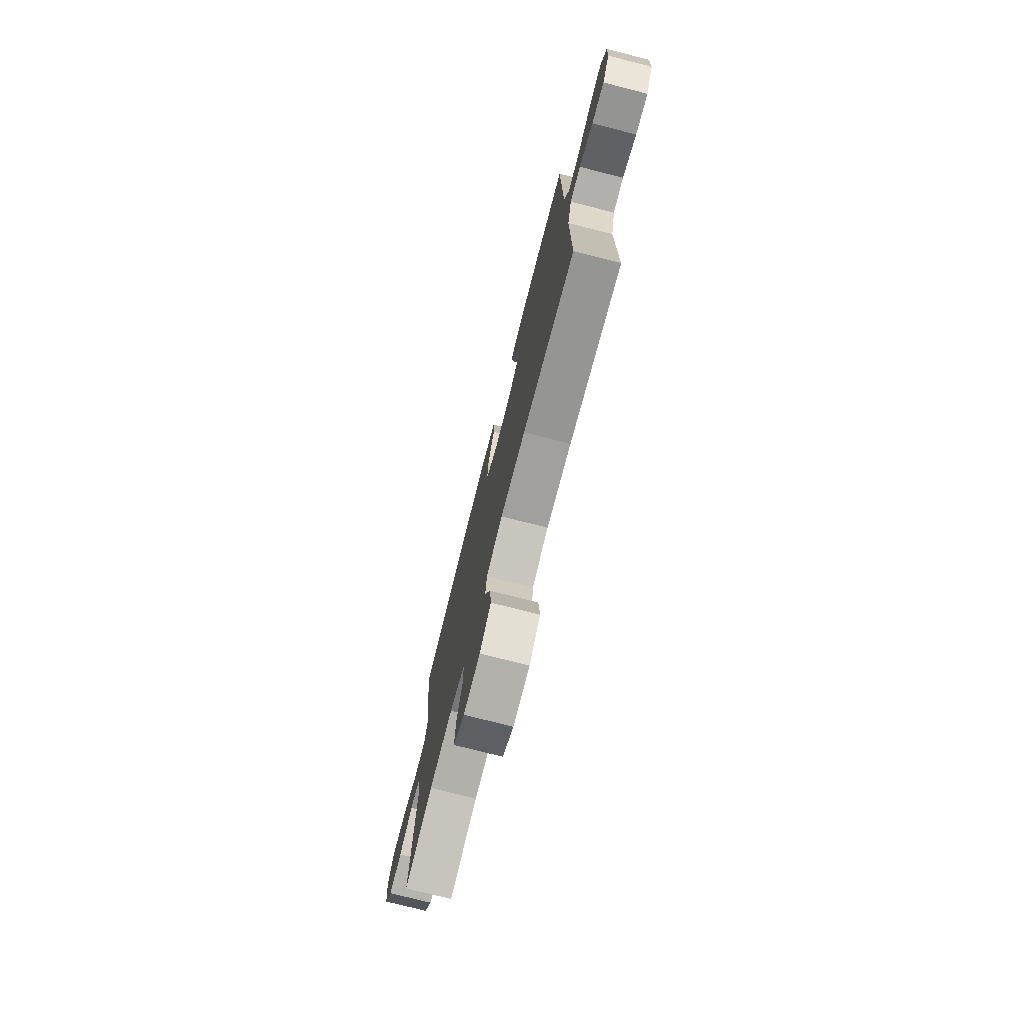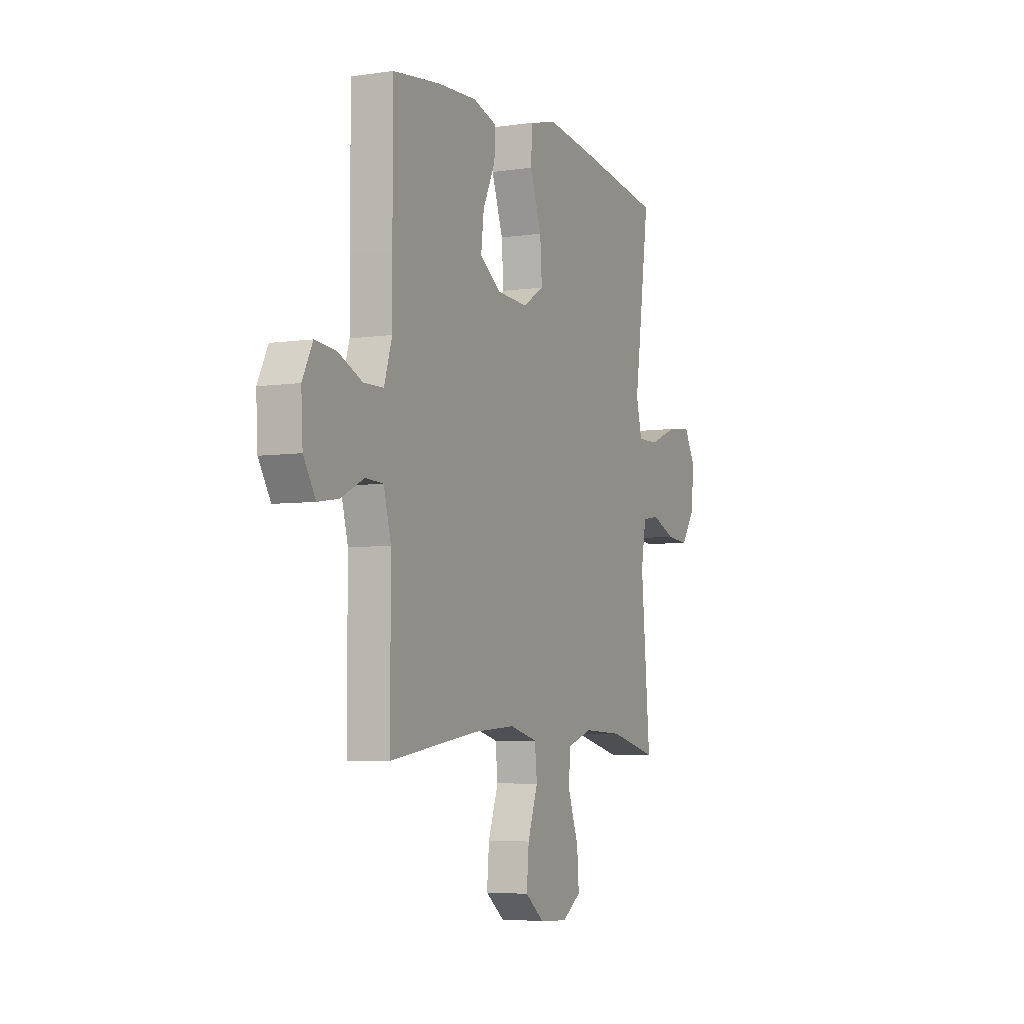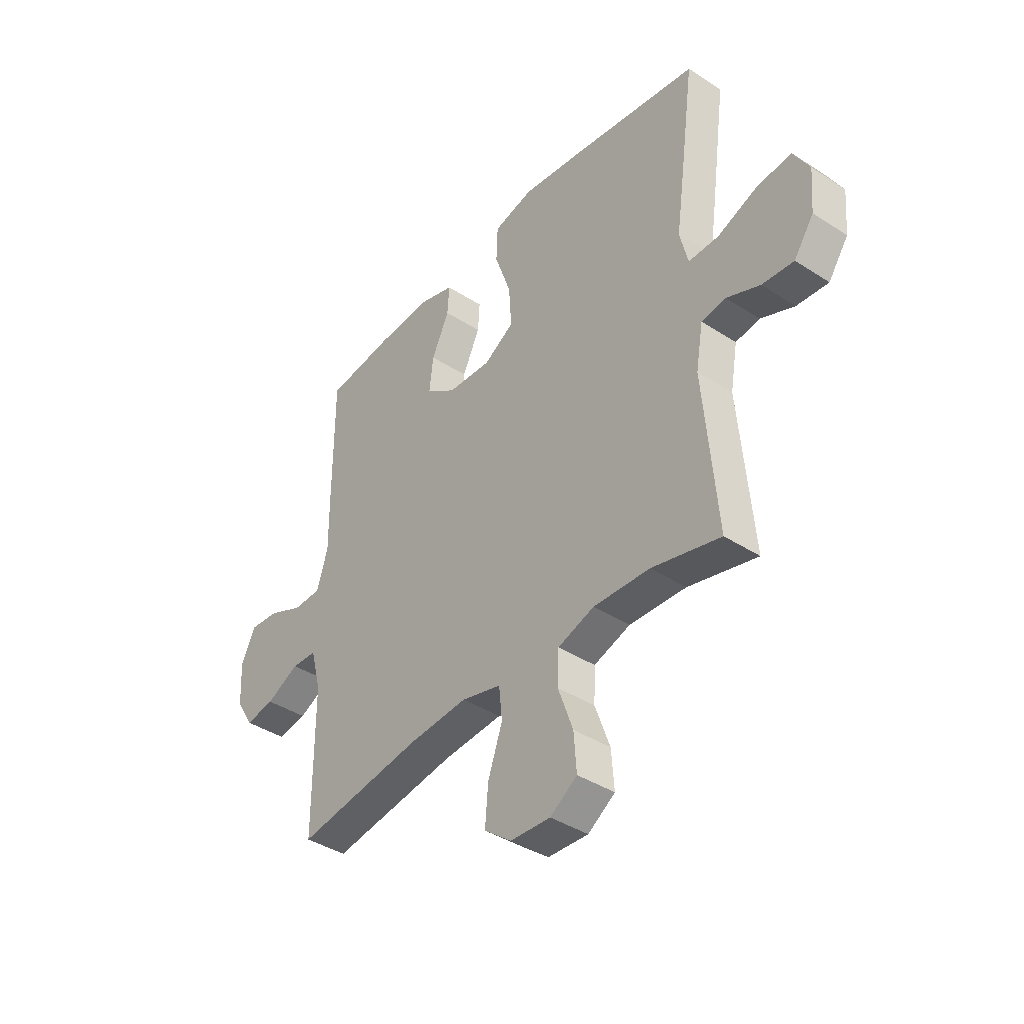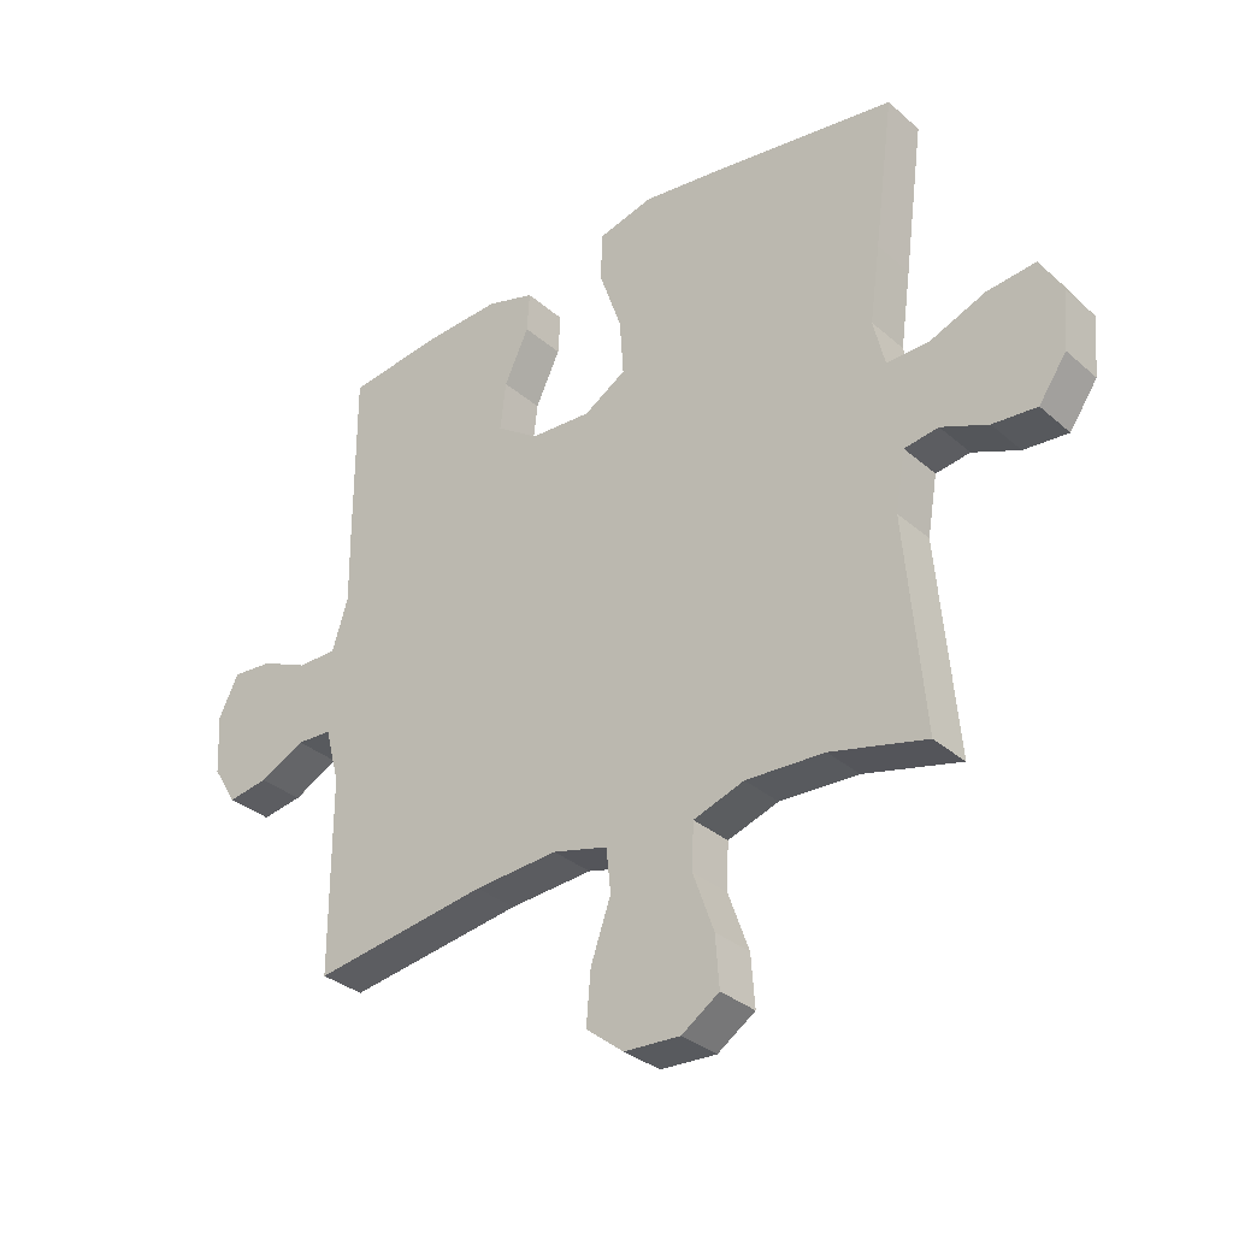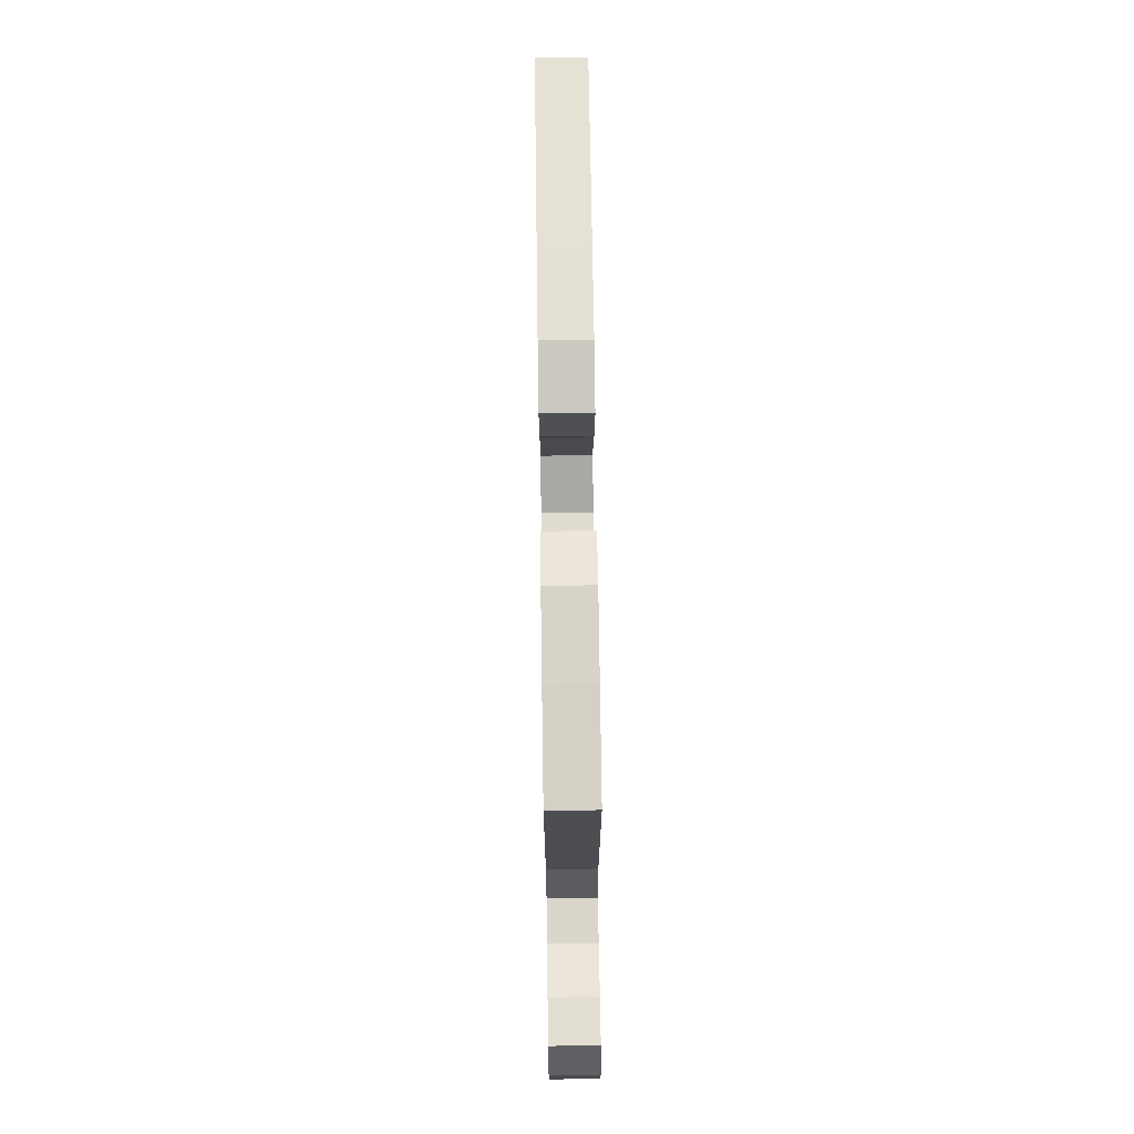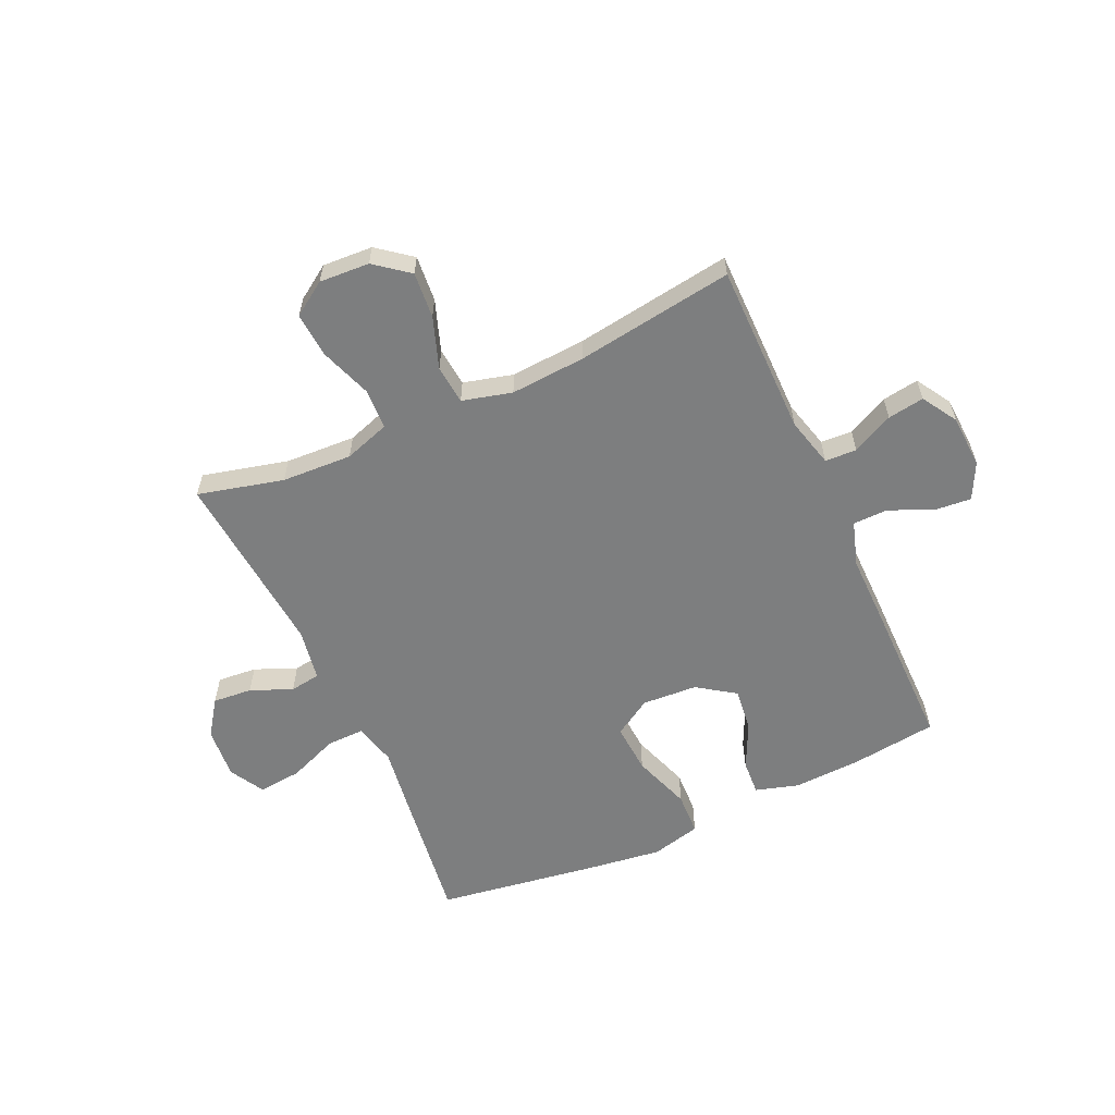
<metadata>
{"format":"obj","ext":"obj","renderer":"f3d","projection":"perspective","resolution":1024,"background":"white","views":[{"elev":-75.7,"azim":-104.3,"up":"+Z"},{"elev":-5.3,"azim":-65.2,"up":"+Z"},{"elev":-40.0,"azim":51.3,"up":"+Z"},{"elev":-32.6,"azim":39.9,"up":"+Z"},{"elev":73.0,"azim":-90.8,"up":"+Z"},{"elev":-59.3,"azim":-155.5,"up":"+Y"}]}
</metadata>
<code>
v -0.5 0.07 -0.5
v -0.5 0.07 -0.194
v -0.523 0.07 -0.107
v -0.579 0.07 -0.104
v -0.652 0.07 -0.14
v -0.717 0.07 -0.15
v -0.755 0.07 -0.088
v -0.76 0.07 0.006
v -0.728 0.07 0.07
v -0.663 0.07 0.064
v -0.586 0.07 0.03
v -0.524 0.07 0.031
v -0.499 0.07 0.111
v -0.5 0.07 0.235
v -0.5 0.07 0.5
v -0.35 0.07 0.519
v -0.227 0.07 0.525
v -0.15 0.07 0.502
v -0.154 0.07 0.44
v -0.193 0.07 0.358
v -0.202 0.07 0.282
v -0.135 0.07 0.236
v -0.037 0.07 0.23
v 0.03 0.07 0.271
v 0.024 0.07 0.36
v -0.012 0.07 0.463
v -0.009 0.07 0.539
v 0.079 0.07 0.561
v 0.214 0.07 0.543
v 0.5 0.07 0.5
v 0.468 0.07 0.264
v 0.451 0.07 0.144
v 0.469 0.07 0.069
v 0.536 0.07 0.07
v 0.625 0.07 0.105
v 0.702 0.07 0.113
v 0.737 0.07 0.051
v 0.729 0.07 -0.041
v 0.685 0.07 -0.104
v 0.615 0.07 -0.098
v 0.541 0.07 -0.067
v 0.487 0.07 -0.075
v 0.471 0.07 -0.167
v 0.5 0.07 -0.5
v 0.348 0.07 -0.462
v 0.223 0.07 -0.456
v 0.142 0.07 -0.483
v 0.139 0.07 -0.555
v 0.172 0.07 -0.647
v 0.178 0.07 -0.727
v 0.118 0.07 -0.767
v 0.029 0.07 -0.762
v -0.031 0.07 -0.715
v -0.024 0.07 -0.633
v 0.008 0.07 -0.542
v 0.001 0.07 -0.473
v -0.087 0.07 -0.45
v -0.22 0.07 -0.459
v -0.5 0 -0.5
v -0.5 0 -0.194
v -0.523 0 -0.107
v -0.579 0 -0.104
v -0.652 0 -0.14
v -0.717 0 -0.15
v -0.755 0 -0.088
v -0.76 0 0.006
v -0.728 0 0.07
v -0.663 0 0.064
v -0.586 0 0.03
v -0.524 0 0.031
v -0.499 0 0.111
v -0.5 0 0.235
v -0.5 0 0.5
v -0.35 0 0.519
v -0.227 0 0.525
v -0.15 0 0.502
v -0.154 0 0.44
v -0.193 0 0.358
v -0.202 0 0.282
v -0.135 0 0.236
v -0.037 0 0.23
v 0.03 0 0.271
v 0.024 0 0.36
v -0.012 0 0.463
v -0.009 0 0.539
v 0.079 0 0.561
v 0.214 0 0.543
v 0.5 0 0.5
v 0.468 0 0.264
v 0.451 0 0.144
v 0.469 0 0.069
v 0.536 0 0.07
v 0.625 0 0.105
v 0.702 0 0.113
v 0.737 0 0.051
v 0.729 0 -0.041
v 0.685 0 -0.104
v 0.615 0 -0.098
v 0.541 0 -0.067
v 0.487 0 -0.075
v 0.471 0 -0.167
v 0.5 0 -0.5
v 0.348 0 -0.462
v 0.223 0 -0.456
v 0.142 0 -0.483
v 0.139 0 -0.555
v 0.172 0 -0.647
v 0.178 0 -0.727
v 0.118 0 -0.767
v 0.029 0 -0.762
v -0.031 0 -0.715
v -0.024 0 -0.633
v 0.008 0 -0.542
v 0.001 0 -0.473
v -0.087 0 -0.45
v -0.22 0 -0.459
f 52 53 54 55
f 50 51 52 55
f 48 49 50 55
f 47 48 55 56
f 46 47 56 57
f 43 44 45
f 42 43 45 46
f 38 39 40 41
f 36 37 38 41
f 34 35 36 41
f 33 34 41 42
f 32 33 42 46
f 25 26 27 28
f 24 25 28 29
f 17 18 19 20
f 17 20 21
f 16 17 21
f 13 14 15 16
f 12 13 16 21
f 8 9 10 11
f 8 11 12
f 7 8 12
f 4 5 6 7
f 3 4 7 12
f 2 3 12 21
f 58 1 2 21
f 31 32 46 57
f 24 29 30 31
f 23 24 31 57
f 22 23 57 58
f 21 22 58
f 113 112 111 110
f 113 110 109 108
f 113 108 107 106
f 114 113 106 105
f 115 114 105 104
f 103 102 101
f 104 103 101 100
f 99 98 97 96
f 99 96 95 94
f 99 94 93 92
f 100 99 92 91
f 104 100 91 90
f 86 85 84 83
f 87 86 83 82
f 78 77 76 75
f 79 78 75
f 79 75 74
f 74 73 72 71
f 79 74 71 70
f 69 68 67 66
f 70 69 66
f 70 66 65
f 65 64 63 62
f 70 65 62 61
f 79 70 61 60
f 79 60 59 116
f 115 104 90 89
f 89 88 87 82
f 115 89 82 81
f 116 115 81 80
f 116 80 79
f 1 59 60 2
f 2 60 61 3
f 3 61 62 4
f 4 62 63 5
f 5 63 64 6
f 6 64 65 7
f 7 65 66 8
f 8 66 67 9
f 9 67 68 10
f 10 68 69 11
f 11 69 70 12
f 12 70 71 13
f 13 71 72 14
f 14 72 73 15
f 15 73 74 16
f 16 74 75 17
f 17 75 76 18
f 18 76 77 19
f 19 77 78 20
f 20 78 79 21
f 21 79 80 22
f 22 80 81 23
f 23 81 82 24
f 24 82 83 25
f 25 83 84 26
f 26 84 85 27
f 27 85 86 28
f 28 86 87 29
f 29 87 88 30
f 30 88 89 31
f 31 89 90 32
f 32 90 91 33
f 33 91 92 34
f 34 92 93 35
f 35 93 94 36
f 36 94 95 37
f 37 95 96 38
f 38 96 97 39
f 39 97 98 40
f 40 98 99 41
f 41 99 100 42
f 42 100 101 43
f 43 101 102 44
f 44 102 103 45
f 45 103 104 46
f 46 104 105 47
f 47 105 106 48
f 48 106 107 49
f 49 107 108 50
f 50 108 109 51
f 51 109 110 52
f 52 110 111 53
f 53 111 112 54
f 54 112 113 55
f 55 113 114 56
f 56 114 115 57
f 57 115 116 58
f 58 116 59 1

</code>
